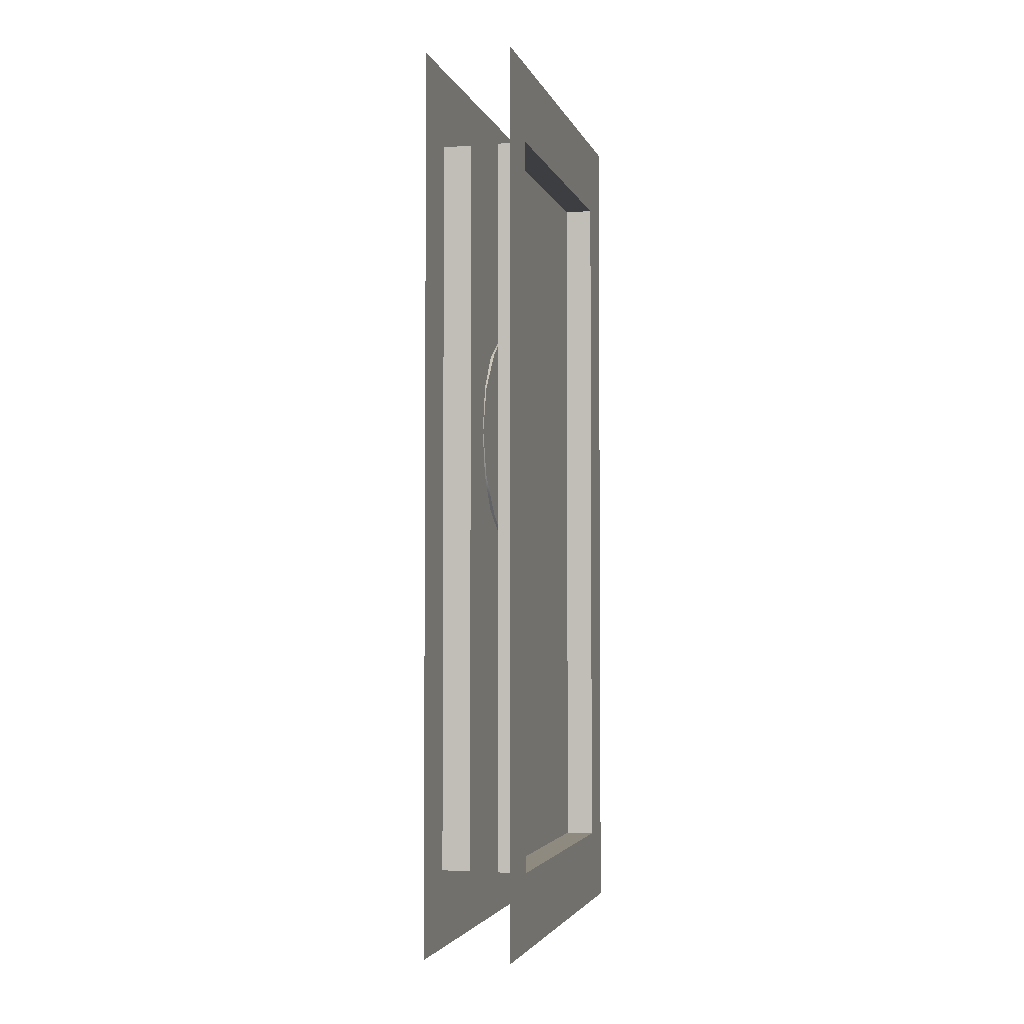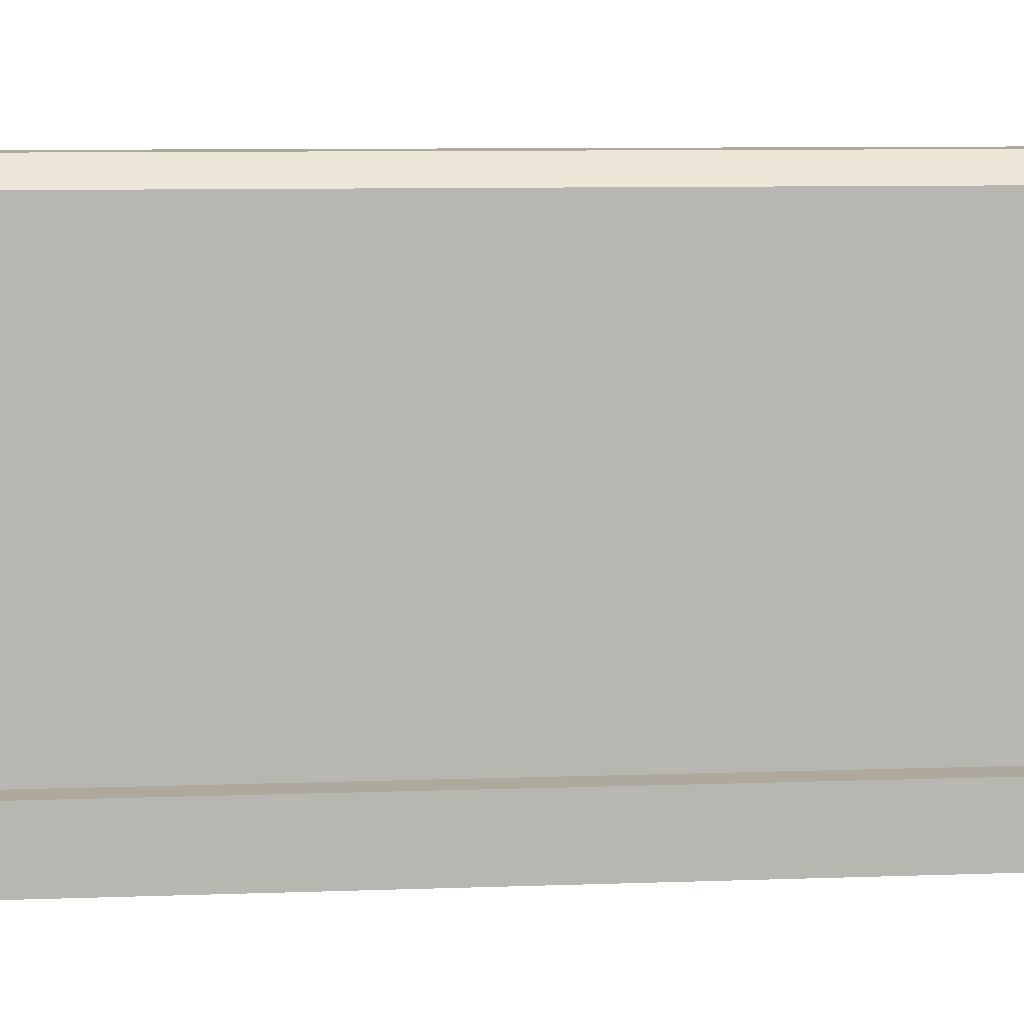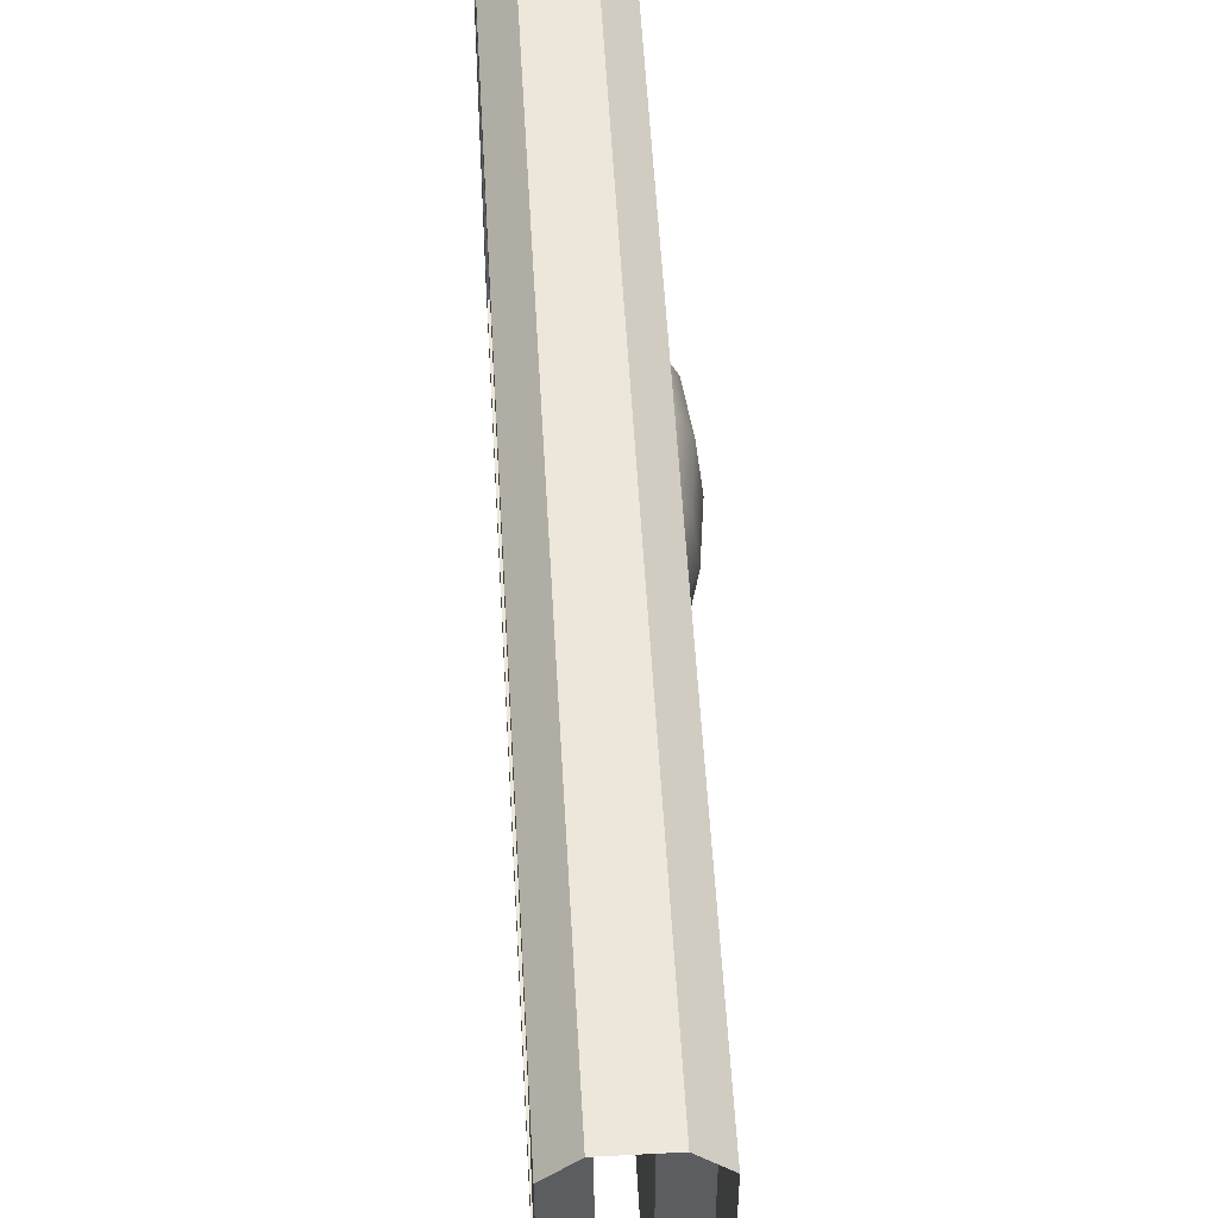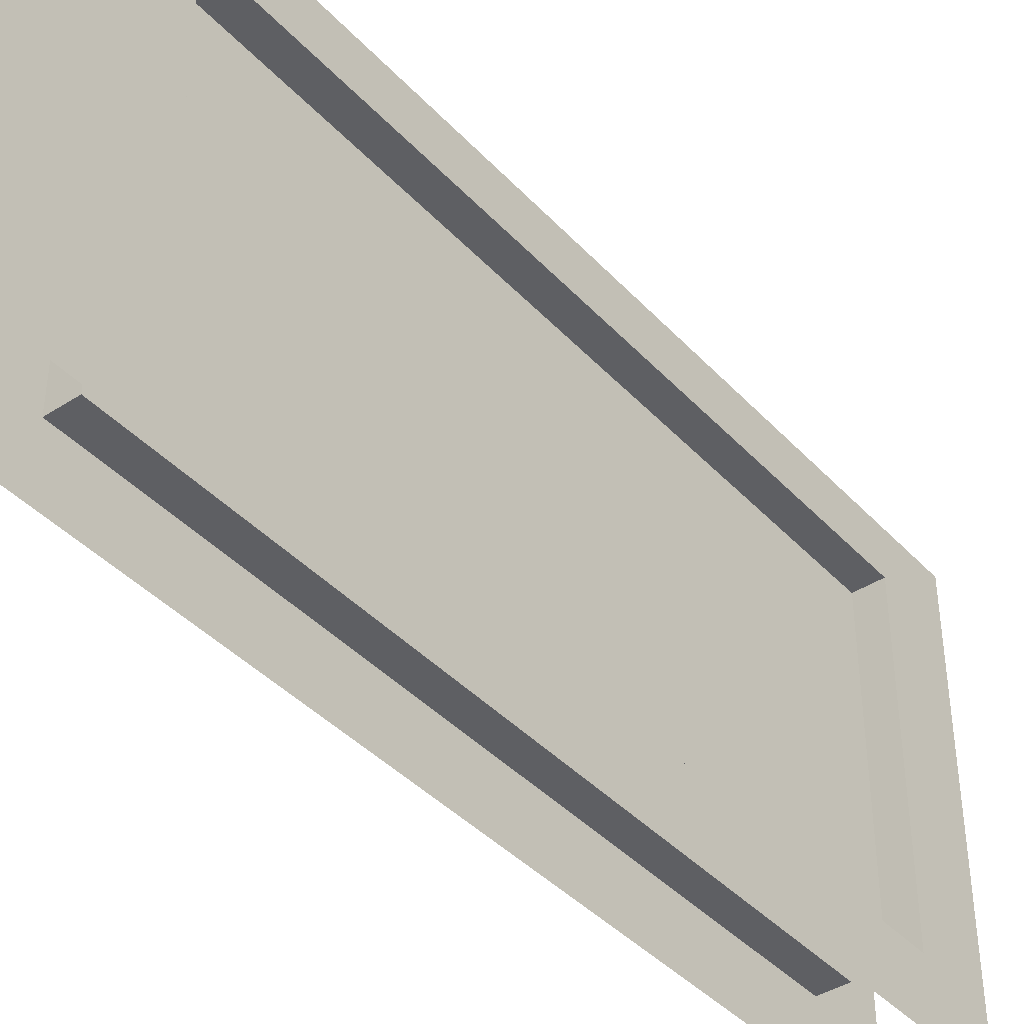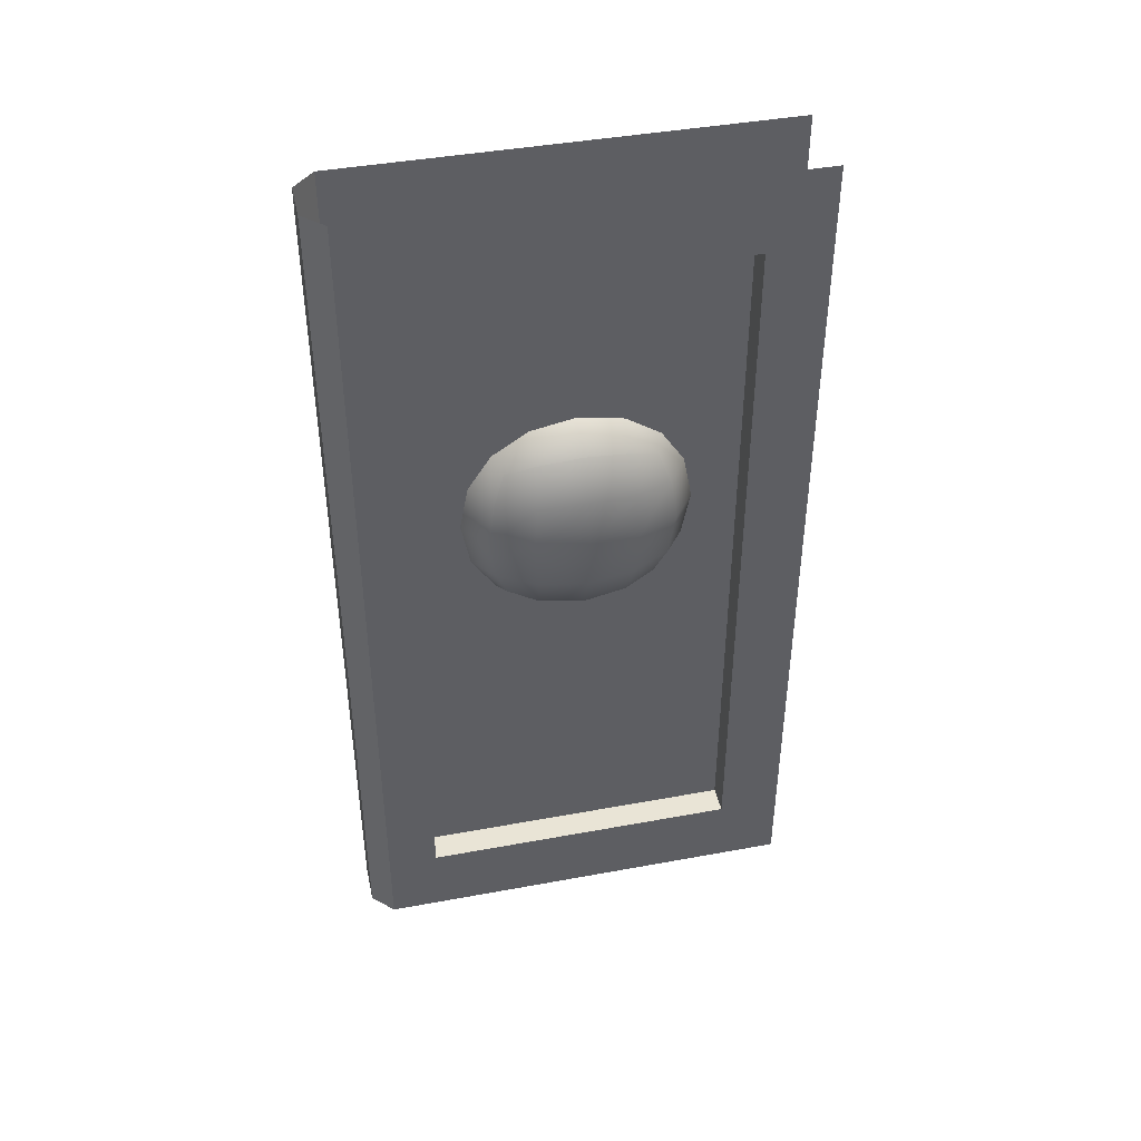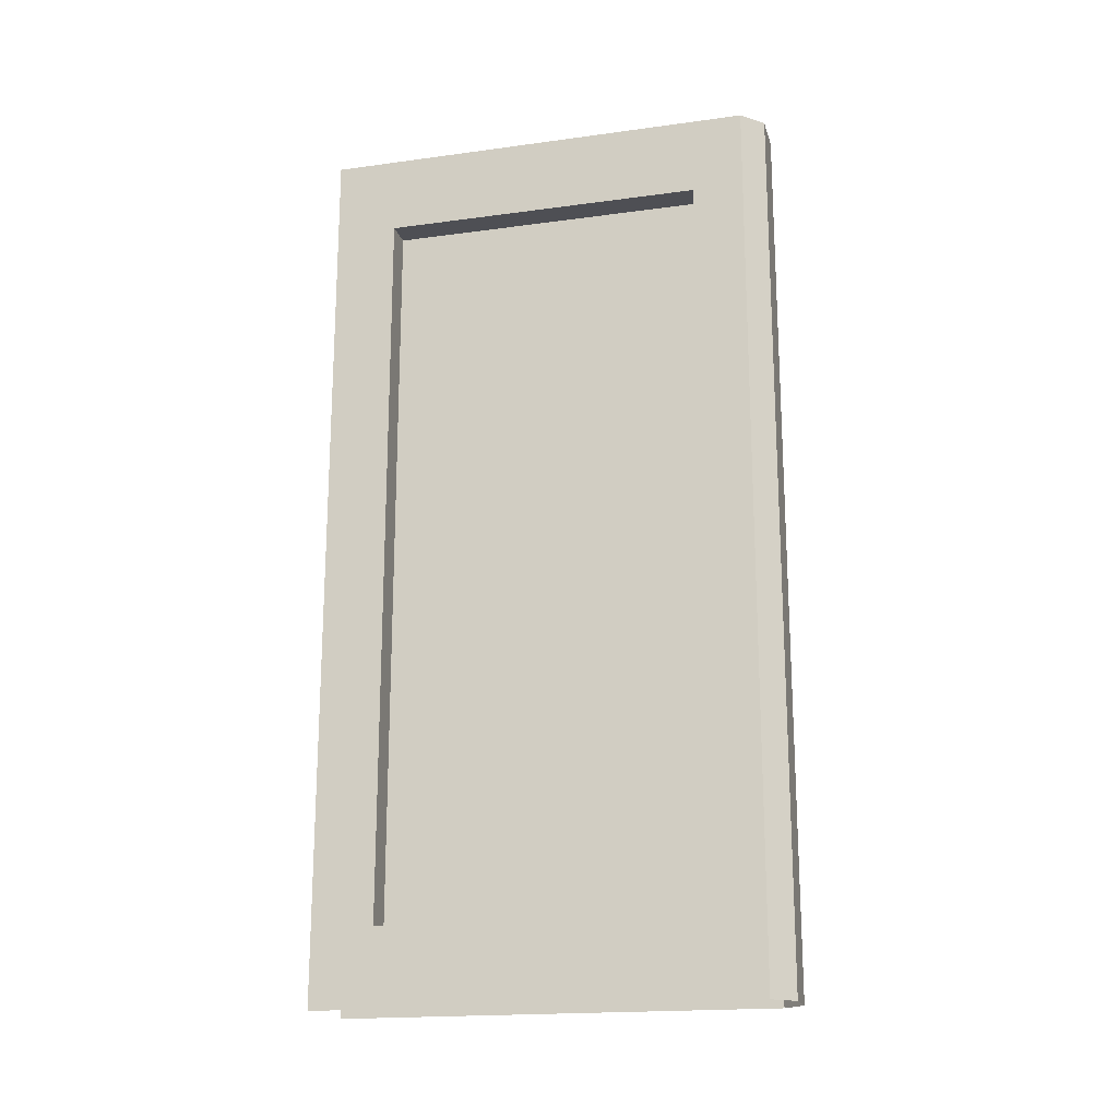
<metadata>
{"format":"obj","ext":"obj","renderer":"f3d","projection":"perspective","resolution":1024,"background":"white","views":[{"elev":-3.1,"azim":-165.7,"up":"+Y"},{"elev":8.8,"azim":-95.6,"up":"+Z"},{"elev":53.8,"azim":-3.2,"up":"+Z"},{"elev":-40.9,"azim":-141.7,"up":"+Z"},{"elev":42.6,"azim":77.6,"up":"+Y"},{"elev":-18.4,"azim":-75.3,"up":"+Y"}]}
</metadata>
<code>
g default
v 2.12 20.22 -10.99
v 2.12 28.71 -10.99
v 3.256 24.47 -10.99
v 2.997 26.8 -10.99
v 2.997 22.14 -10.99
v 1.572 21.03 -7.554
v 1.572 27.9 -7.554
v 2.118 24.47 -6.743
v 1.96 22.43 -7.011
v 1.96 26.51 -7.011
v 1.961 20.49 -8.945
v 1.961 28.44 -8.945
v 2.995 24.47 -8.652
v 2.761 26.67 -8.783
v 2.761 22.27 -8.783
v 0.6273 19.13 -10.99
v 0.6273 29.81 -10.99
v 0.4719 28.37 -7.091
v 0.4719 20.57 -7.091
v 0.6273 24.47 -5.65
v 0.5702 22.32 -6.019
v 0.5702 26.62 -6.019
v 0.5702 19.49 -8.84
v 0.5702 29.44 -8.84
v 1.572 21.03 -14.43
v 1.572 27.9 -14.43
v 2.118 24.47 -15.24
v 1.96 22.43 -14.97
v 1.96 26.51 -14.97
v 1.961 20.49 -13.04
v 1.961 28.44 -13.04
v 2.995 24.47 -13.33
v 2.761 26.67 -13.2
v 2.761 22.27 -13.2
v 0.4719 28.37 -14.89
v 0.4719 20.57 -14.89
v 0.6273 24.47 -16.33
v 0.5702 22.32 -15.96
v 0.5702 26.62 -15.96
v 0.5702 19.49 -13.14
v 0.5702 29.44 -13.14
v -2.01 41.67 -21.43
v -2.01 1e-05 -21.43
v 2.01 1e-05 -21.43
v 2.01 41.67 -21.43
v -1.005 1e-06 -1e-06
v -2.01 -1e-06 -1.005
v -2.01 41.67 -1.005
v -1.005 41.67 -6e-06
v 2.01 5e-06 -1.005
v 1.005 6e-06 -4e-06
v 1.005 41.67 -4e-06
v 2.01 41.67 -1.005
v 2.01 37.96 -21.43
v 2.01 37.96 -1.005
v 1.005 37.96 -4e-06
v -1.005 37.96 -4e-06
v -2.01 37.96 -1.005
v -2.01 37.96 -21.43
v 2.01 3.608 -21.43
v 2.01 3.608 -1.005
v 1.005 3.608 -6e-06
v -1.005 3.608 -4e-06
v -2.01 3.608 -1.005
v -2.01 3.608 -21.43
v -2.01 41.67 -18.49
v -2.01 37.96 -18.49
v -2.01 3.608 -18.49
v -2.01 5e-06 -18.49
v -2.01 41.67 -3.382
v -2.01 37.96 -3.382
v -2.01 3.608 -3.382
v -2.01 2e-06 -3.382
v 2.01 41.67 -3.382
v 2.01 37.96 -3.382
v 2.01 3.608 -3.382
v 2.01 5e-06 -3.382
v 2.01 41.67 -18.49
v 2.01 37.96 -18.49
v 2.01 3.608 -18.49
v 2.01 8e-06 -18.49
v -0.6637 37.96 -18.49
v -0.6637 3.608 -18.49
v -0.6637 3.608 -3.382
v -0.6637 37.96 -3.382
v 0.6637 37.96 -18.49
v 0.6637 3.608 -18.49
v 0.6637 37.96 -3.382
v 0.6637 3.608 -3.382
g FoodHat6
f 12 7 10 14
f 14 10 8 13
f 9 6 11 15
f 13 8 9 15
f 4 14 13 3
f 12 14 4 2
f 13 15 5 3
f 15 11 1 5
f 6 9 21 19
f 20 21 9 8
f 18 22 10 7
f 20 8 10 22
f 6 19 23 11
f 18 7 12 24
f 17 24 12 2
f 1 11 23 16
f 33 29 26 31
f 33 31 2 4
f 33 4 3 32
f 29 33 32 27
f 34 30 25 28
f 34 28 27 32
f 32 3 5 34
f 34 5 1 30
f 36 38 28 25
f 27 28 38 37
f 26 29 39 35
f 27 37 39 29
f 36 25 30 40
f 1 16 40 30
f 26 35 41 31
f 17 2 31 41
f 63 46 51 62
f 72 73 47 64
f 44 60 80 81
f 47 46 63 64
f 51 50 61 62
f 54 45 78 79
f 56 55 53 52
f 49 57 56 52
f 58 57 49 48
f 70 71 58 48
f 60 54 79 80
f 62 61 55 56
f 57 63 62 56
f 64 63 57 58
f 71 72 64 58
f 42 59 67 66
f 59 65 68 67
f 65 43 69 68
f 66 67 71 70
f 82 83 84 85
f 68 69 73 72
f 75 74 53 55
f 76 75 55 61
f 77 76 61 50
f 79 78 74 75
f 87 86 88 89
f 81 80 76 77
f 67 68 83 82
f 68 72 84 83
f 72 71 85 84
f 71 67 82 85
f 80 79 86 87
f 79 75 88 86
f 75 76 89 88
f 76 80 87 89

</code>
